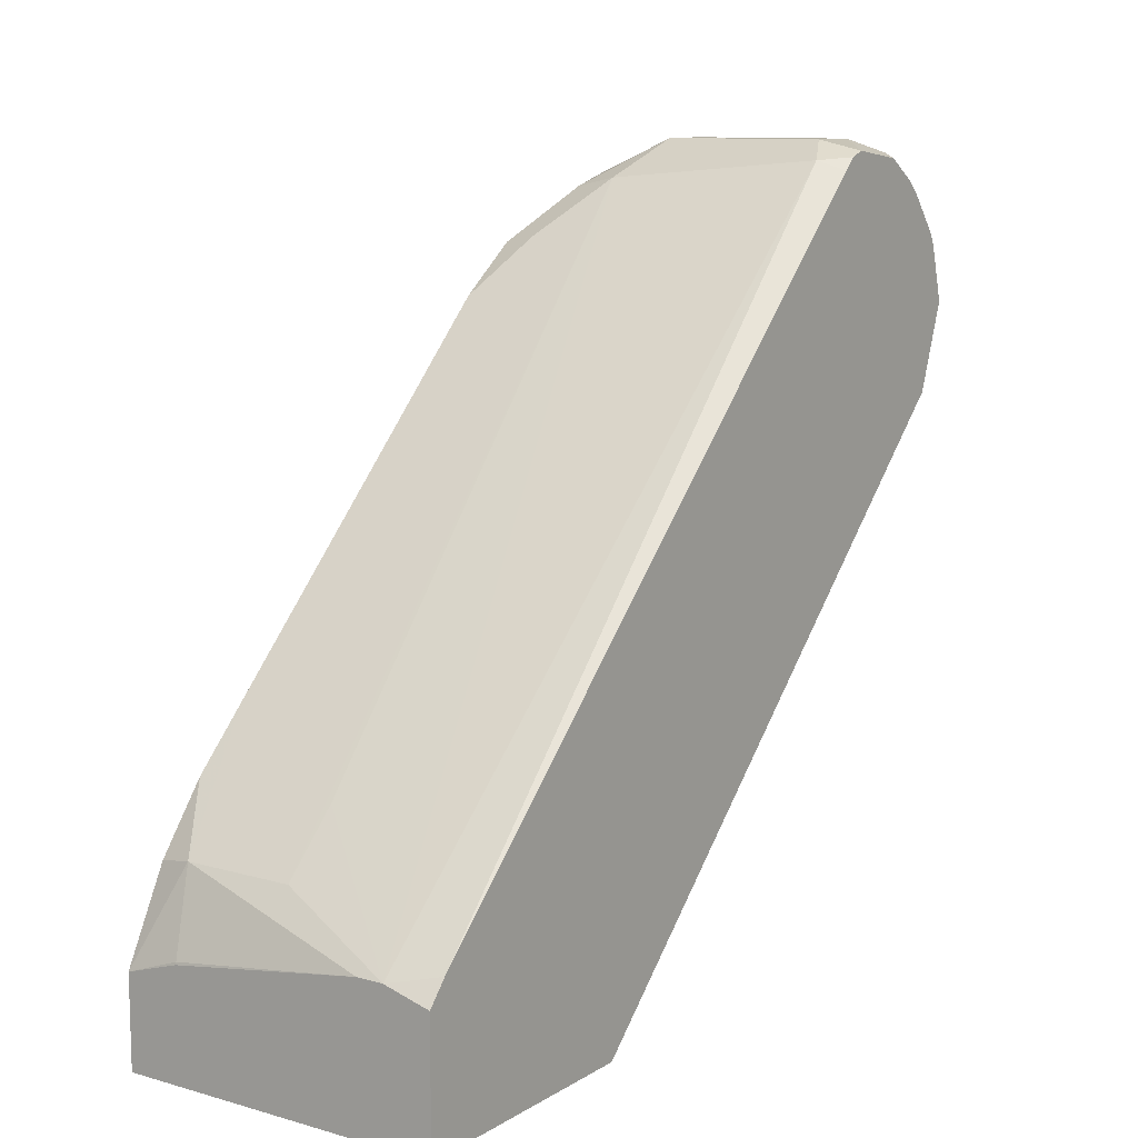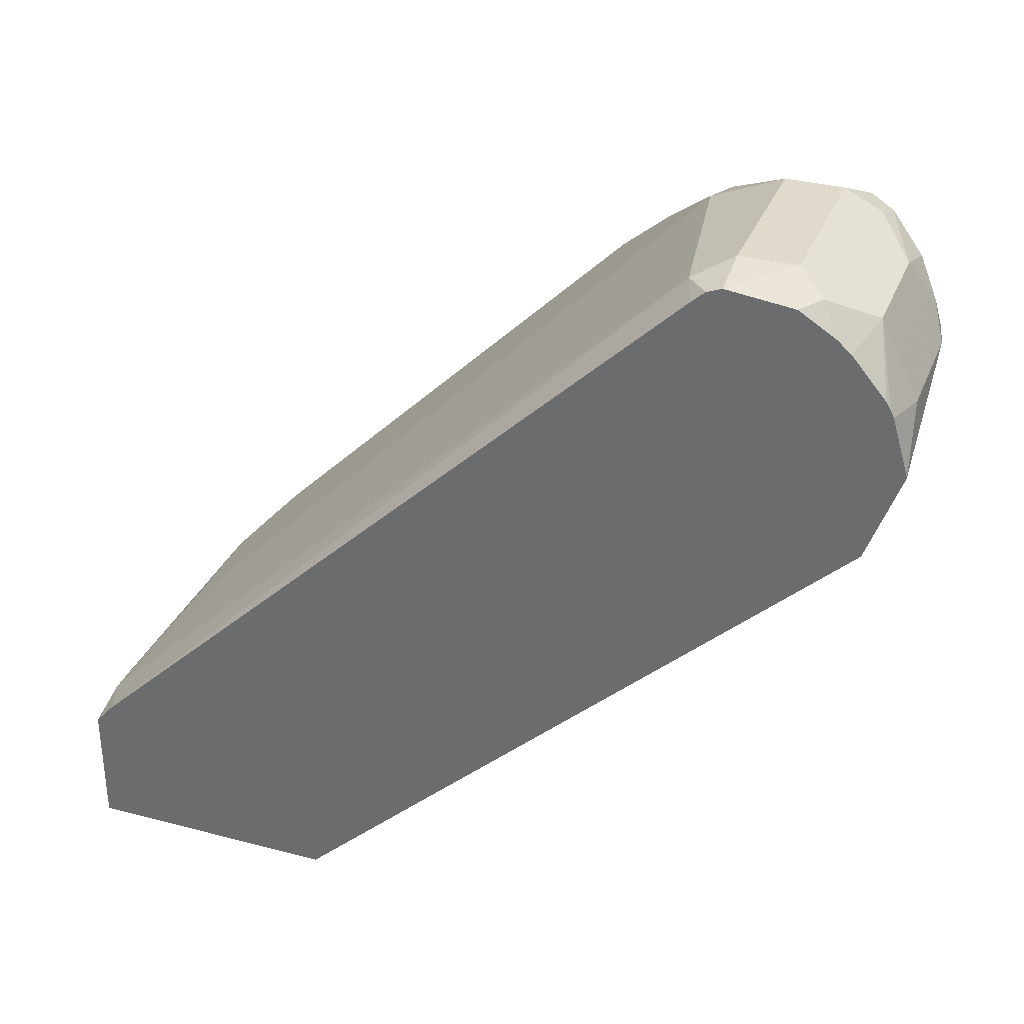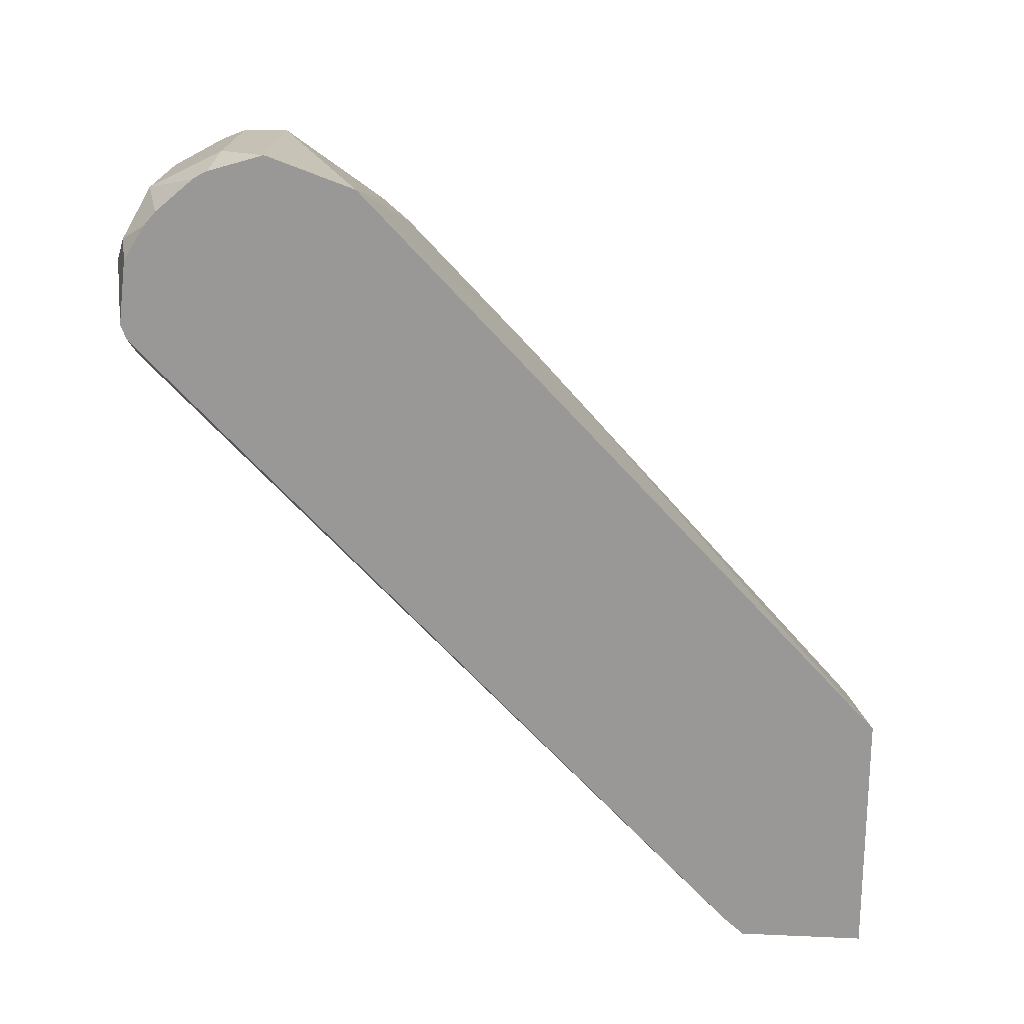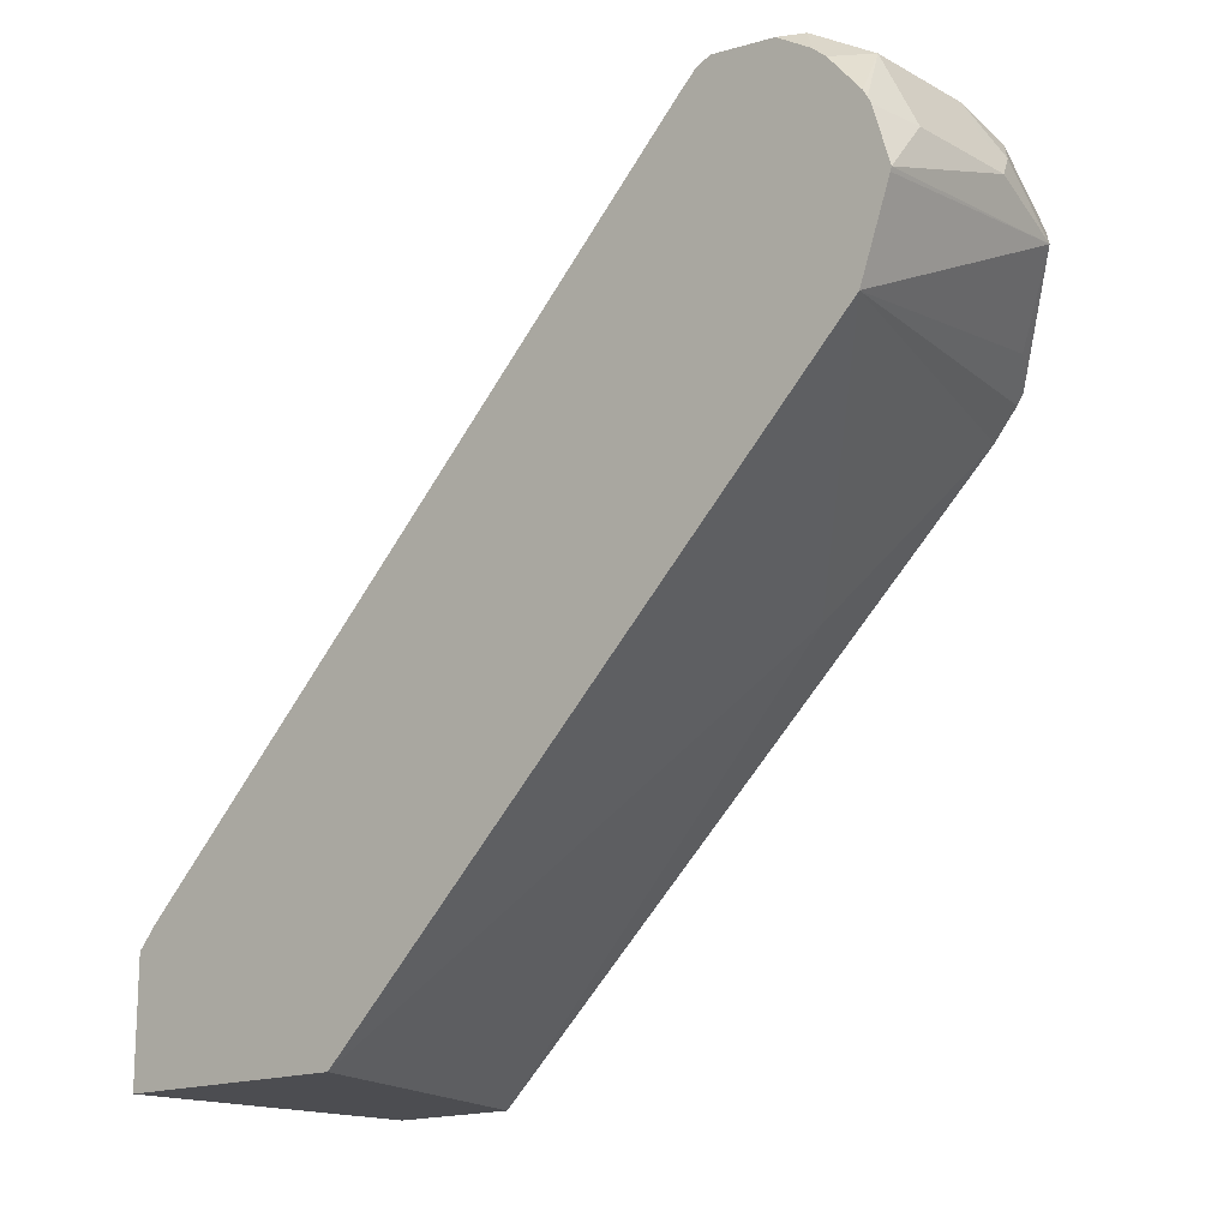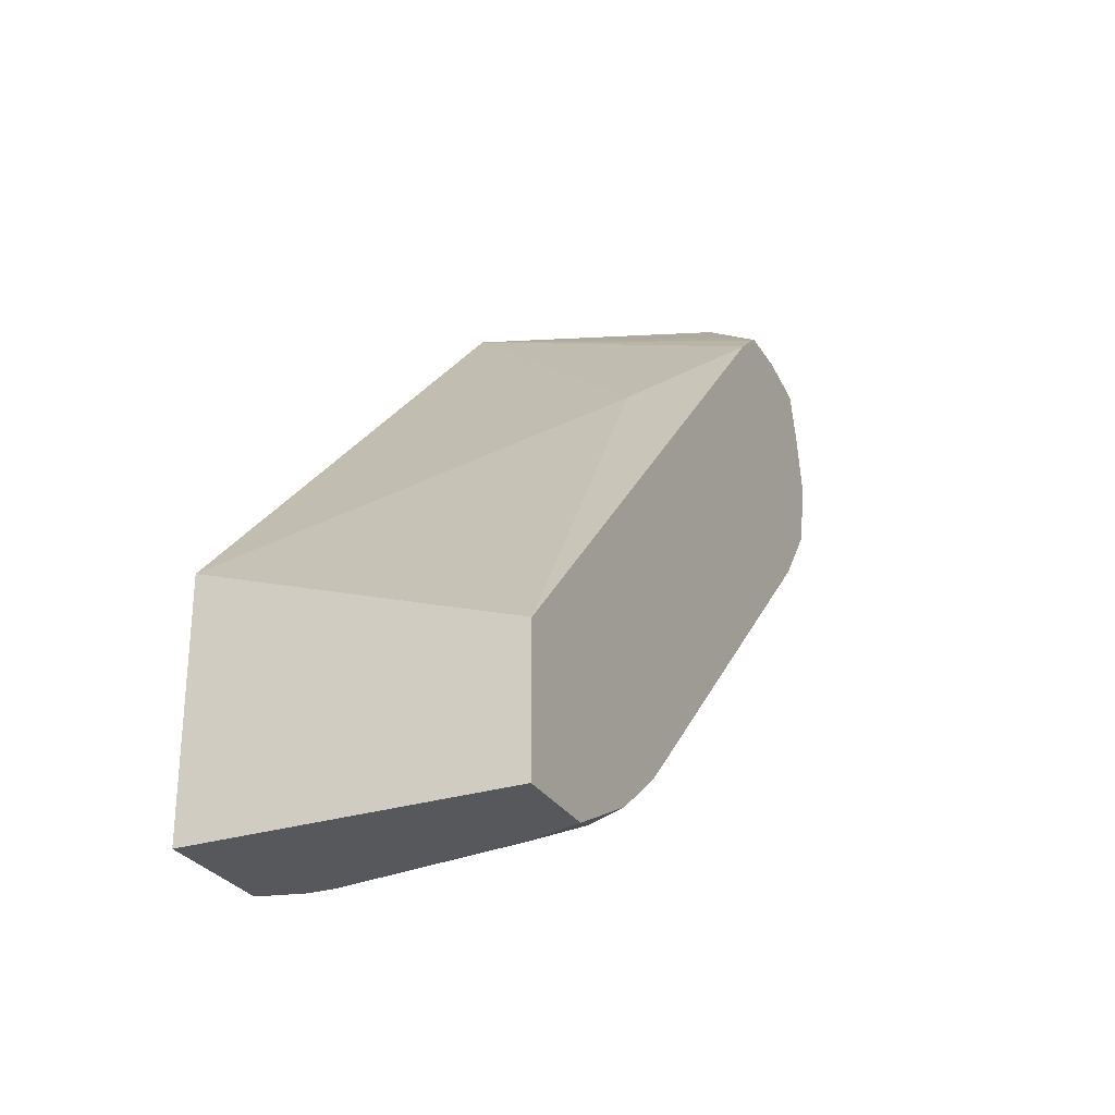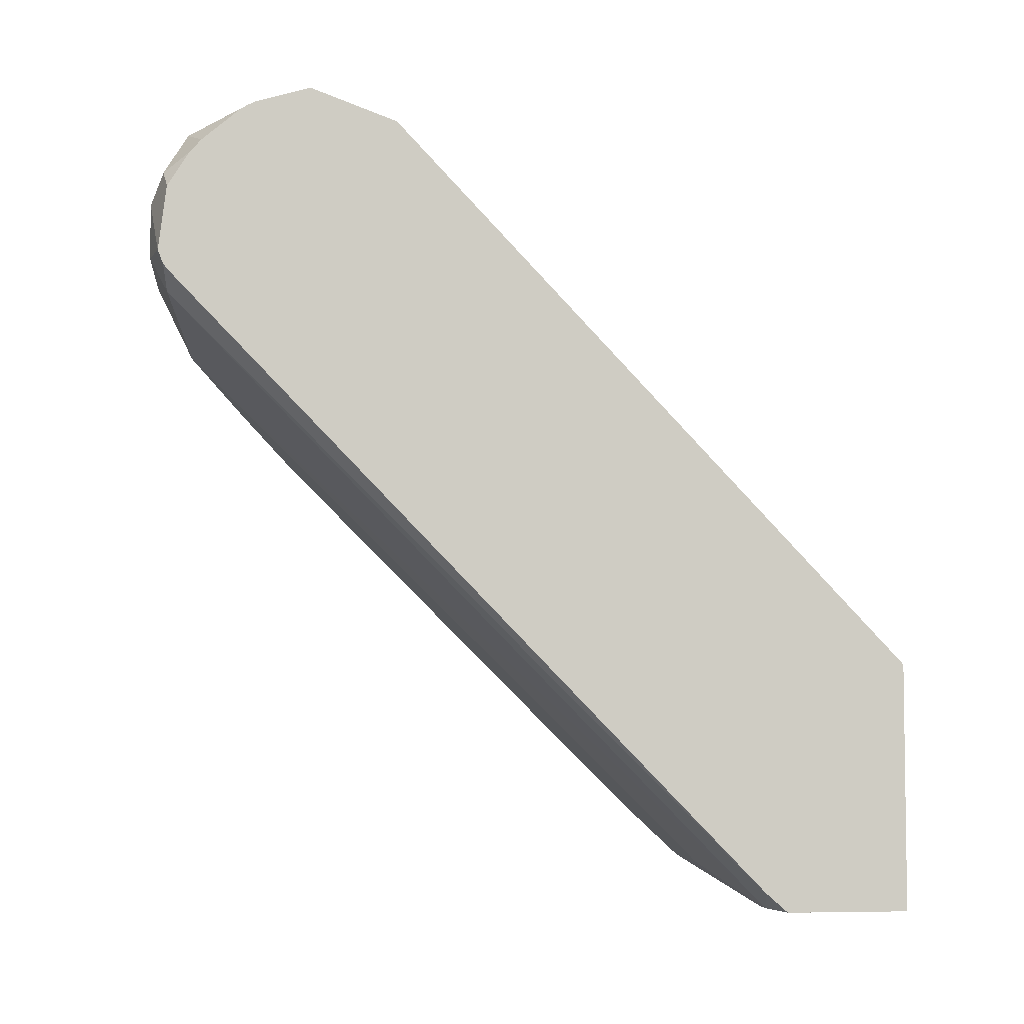
<metadata>
{"format":"obj","ext":"obj","renderer":"f3d","projection":"perspective","resolution":1024,"background":"white","views":[{"elev":10.7,"azim":-145.2,"up":"+Y"},{"elev":33.0,"azim":-70.0,"up":"+Y"},{"elev":20.6,"azim":-85.4,"up":"+Z"},{"elev":-16.1,"azim":-47.9,"up":"+Y"},{"elev":-28.3,"azim":25.3,"up":"+Z"},{"elev":-4.9,"azim":-96.6,"up":"+Z"}]}
</metadata>
<code>
v -0.03378 0.304 0.6249
v -0.08443 0.304 0.6249
v -0.03378 0.304 0.6417
v -0.02252 0.2984 0.6305
v -0.01126 0.2927 0.6192
v -0.01407 0.2899 0.6052
v -0.02815 0.2927 0.6023
v -0.09823 0.2992 0.6205
v -0.09823 0.3009 0.6249
v -0.08443 0.304 0.6417
v -0.09007 0.2984 0.6136
v -0.03378 0.2984 0.653
v -0.02534 0.2955 0.6544
v -0.02252 0.2984 0.6474
v -0.01126 0.2927 0.6361
v -0.0002095 0.2787 0.6082
v -0.0002095 0.2736 0.5877
v -0.01126 0.2758 0.5854
v -0.02815 0.1576 0.4672
v -0.04504 0.1239 0.4335
v -0.04504 0.1407 0.4504
v -0.08424 0.1097 0.422
v -0.09823 0.2955 0.6164
v -0.09823 0.2988 0.6417
v -0.09288 0.2998 0.6502
v -0.08443 0.2927 0.6643
v -0.09823 0.1126 0.4278
v -0.05066 0.2927 0.6643
v -0.008452 0.2786 0.6544
v -0.03378 0.2871 0.6649
v -0.005631 0.2815 0.6474
v -0.0002095 0.2753 0.6262
v -0.0002095 0.2589 0.5686
v -0.0002095 0.1576 0.4672
v -0.01126 0.1239 0.4335
v -0.07609 0.1097 0.422
v -0.09823 0.1059 0.422
v -0.09823 0.2984 0.6448
v -0.09823 0.2917 0.6555
v -0.09823 0.2881 0.6597
v -0.09823 0.2762 0.6697
v -0.09823 0.274 0.671
v -0.08443 0.2815 0.6699
v -0.05066 0.2815 0.6699
v -0.04223 0.2786 0.6713
v -0.005631 0.2702 0.653
v -0.0002095 0.2706 0.642
v -0.0169 0.2702 0.6649
v -0.0002095 0.1407 0.4504
v -0.0002095 0.1217 0.4357
v -0.0002095 0.09535 0.422
v -0.0169 0.1013 0.4222
v -0.01679 0.1005 0.422
v -0.09823 0.06805 0.422
v -0.09823 0.2719 0.6721
v -0.08443 0.2702 0.6755
v -0.05066 0.2702 0.6755
v -0.02534 0.2618 0.6713
v -0.005631 0.2533 0.653
v -0.0002095 0.2533 0.6456
v -0.0002095 0.2702 0.6422
v -0.0002095 0.06805 0.422
v -0.09823 0.06805 0.4985
v -0.09823 0.2549 0.6771
v -0.09823 0.2537 0.6767
v -0.09823 0.2278 0.6672
v -0.01126 0.242 0.653
v -0.0002095 0.2364 0.6455
v -0.0002095 0.06805 0.4647
v -0.005631 0.07881 0.4785
v -0.02252 0.1801 0.5967
v -0.0002095 0.2252 0.6361
v -0.0002095 0.2337 0.6435
f 26 41 42
f 26 44 28
f 26 42 43
f 26 43 44
f 26 40 41
f 28 44 45
f 30 45 58
f 29 46 47
f 29 47 31
f 29 48 46
f 30 58 48
f 31 47 32
f 25 38 39
f 34 49 35
f 28 45 30
f 25 40 26
f 16 33 17
f 24 38 25
f 35 50 51
f 17 33 18
f 18 33 34
f 18 34 19
f 19 34 35
f 19 35 20
f 20 35 36
f 20 36 22
f 20 22 21
f 22 36 53
f 22 53 51
f 22 51 62
f 22 62 54
f 22 54 37
f 22 37 27
f 25 39 40
f 35 51 52
f 59 68 60
f 35 49 50
f 58 64 65
f 58 65 66
f 58 66 67
f 58 67 68
f 58 68 59
f 63 69 70
f 57 64 58
f 63 70 71
f 66 71 72
f 66 72 73
f 66 73 67
f 67 73 68
f 69 72 71
f 69 71 70
f 63 71 66
f 35 52 36
f 56 64 57
f 54 69 63
f 36 52 53
f 42 55 56
f 42 56 43
f 43 56 57
f 43 57 44
f 44 57 45
f 55 64 56
f 45 57 58
f 46 59 60
f 46 60 61
f 46 61 47
f 48 58 59
f 51 53 52
f 54 62 69
f 46 48 59
f 16 34 33
f 16 47 61
f 16 50 49
f 4 15 5
f 5 15 16
f 5 16 17
f 5 17 6
f 6 17 18
f 6 18 7
f 4 14 15
f 7 18 19
f 7 20 21
f 7 21 22
f 7 22 11
f 8 11 23
f 8 23 27
f 8 27 37
f 7 19 20
f 8 37 54
f 3 13 14
f 3 28 12
f 16 49 34
f 1 2 10
f 1 3 14
f 1 14 4
f 1 4 5
f 1 5 6
f 3 12 13
f 1 6 7
f 1 11 2
f 2 8 9
f 2 9 10
f 2 11 8
f 3 10 26
f 3 26 28
f 1 7 11
f 8 54 63
f 1 10 3
f 8 66 65
f 13 30 48
f 13 48 29
f 14 31 15
f 15 31 16
f 16 31 32
f 16 32 47
f 13 28 30
f 16 61 60
f 16 68 73
f 16 73 72
f 16 72 69
f 16 69 62
f 16 51 50
f 8 63 66
f 16 60 68
f 13 31 14
f 16 62 51
f 12 28 13
f 13 29 31
f 8 64 55
f 8 65 64
f 8 55 42
f 8 42 41
f 8 41 40
f 8 39 38
f 8 40 39
f 8 24 9
f 9 24 10
f 10 24 25
f 10 25 26
f 11 22 27
f 11 27 23
f 8 38 24

</code>
